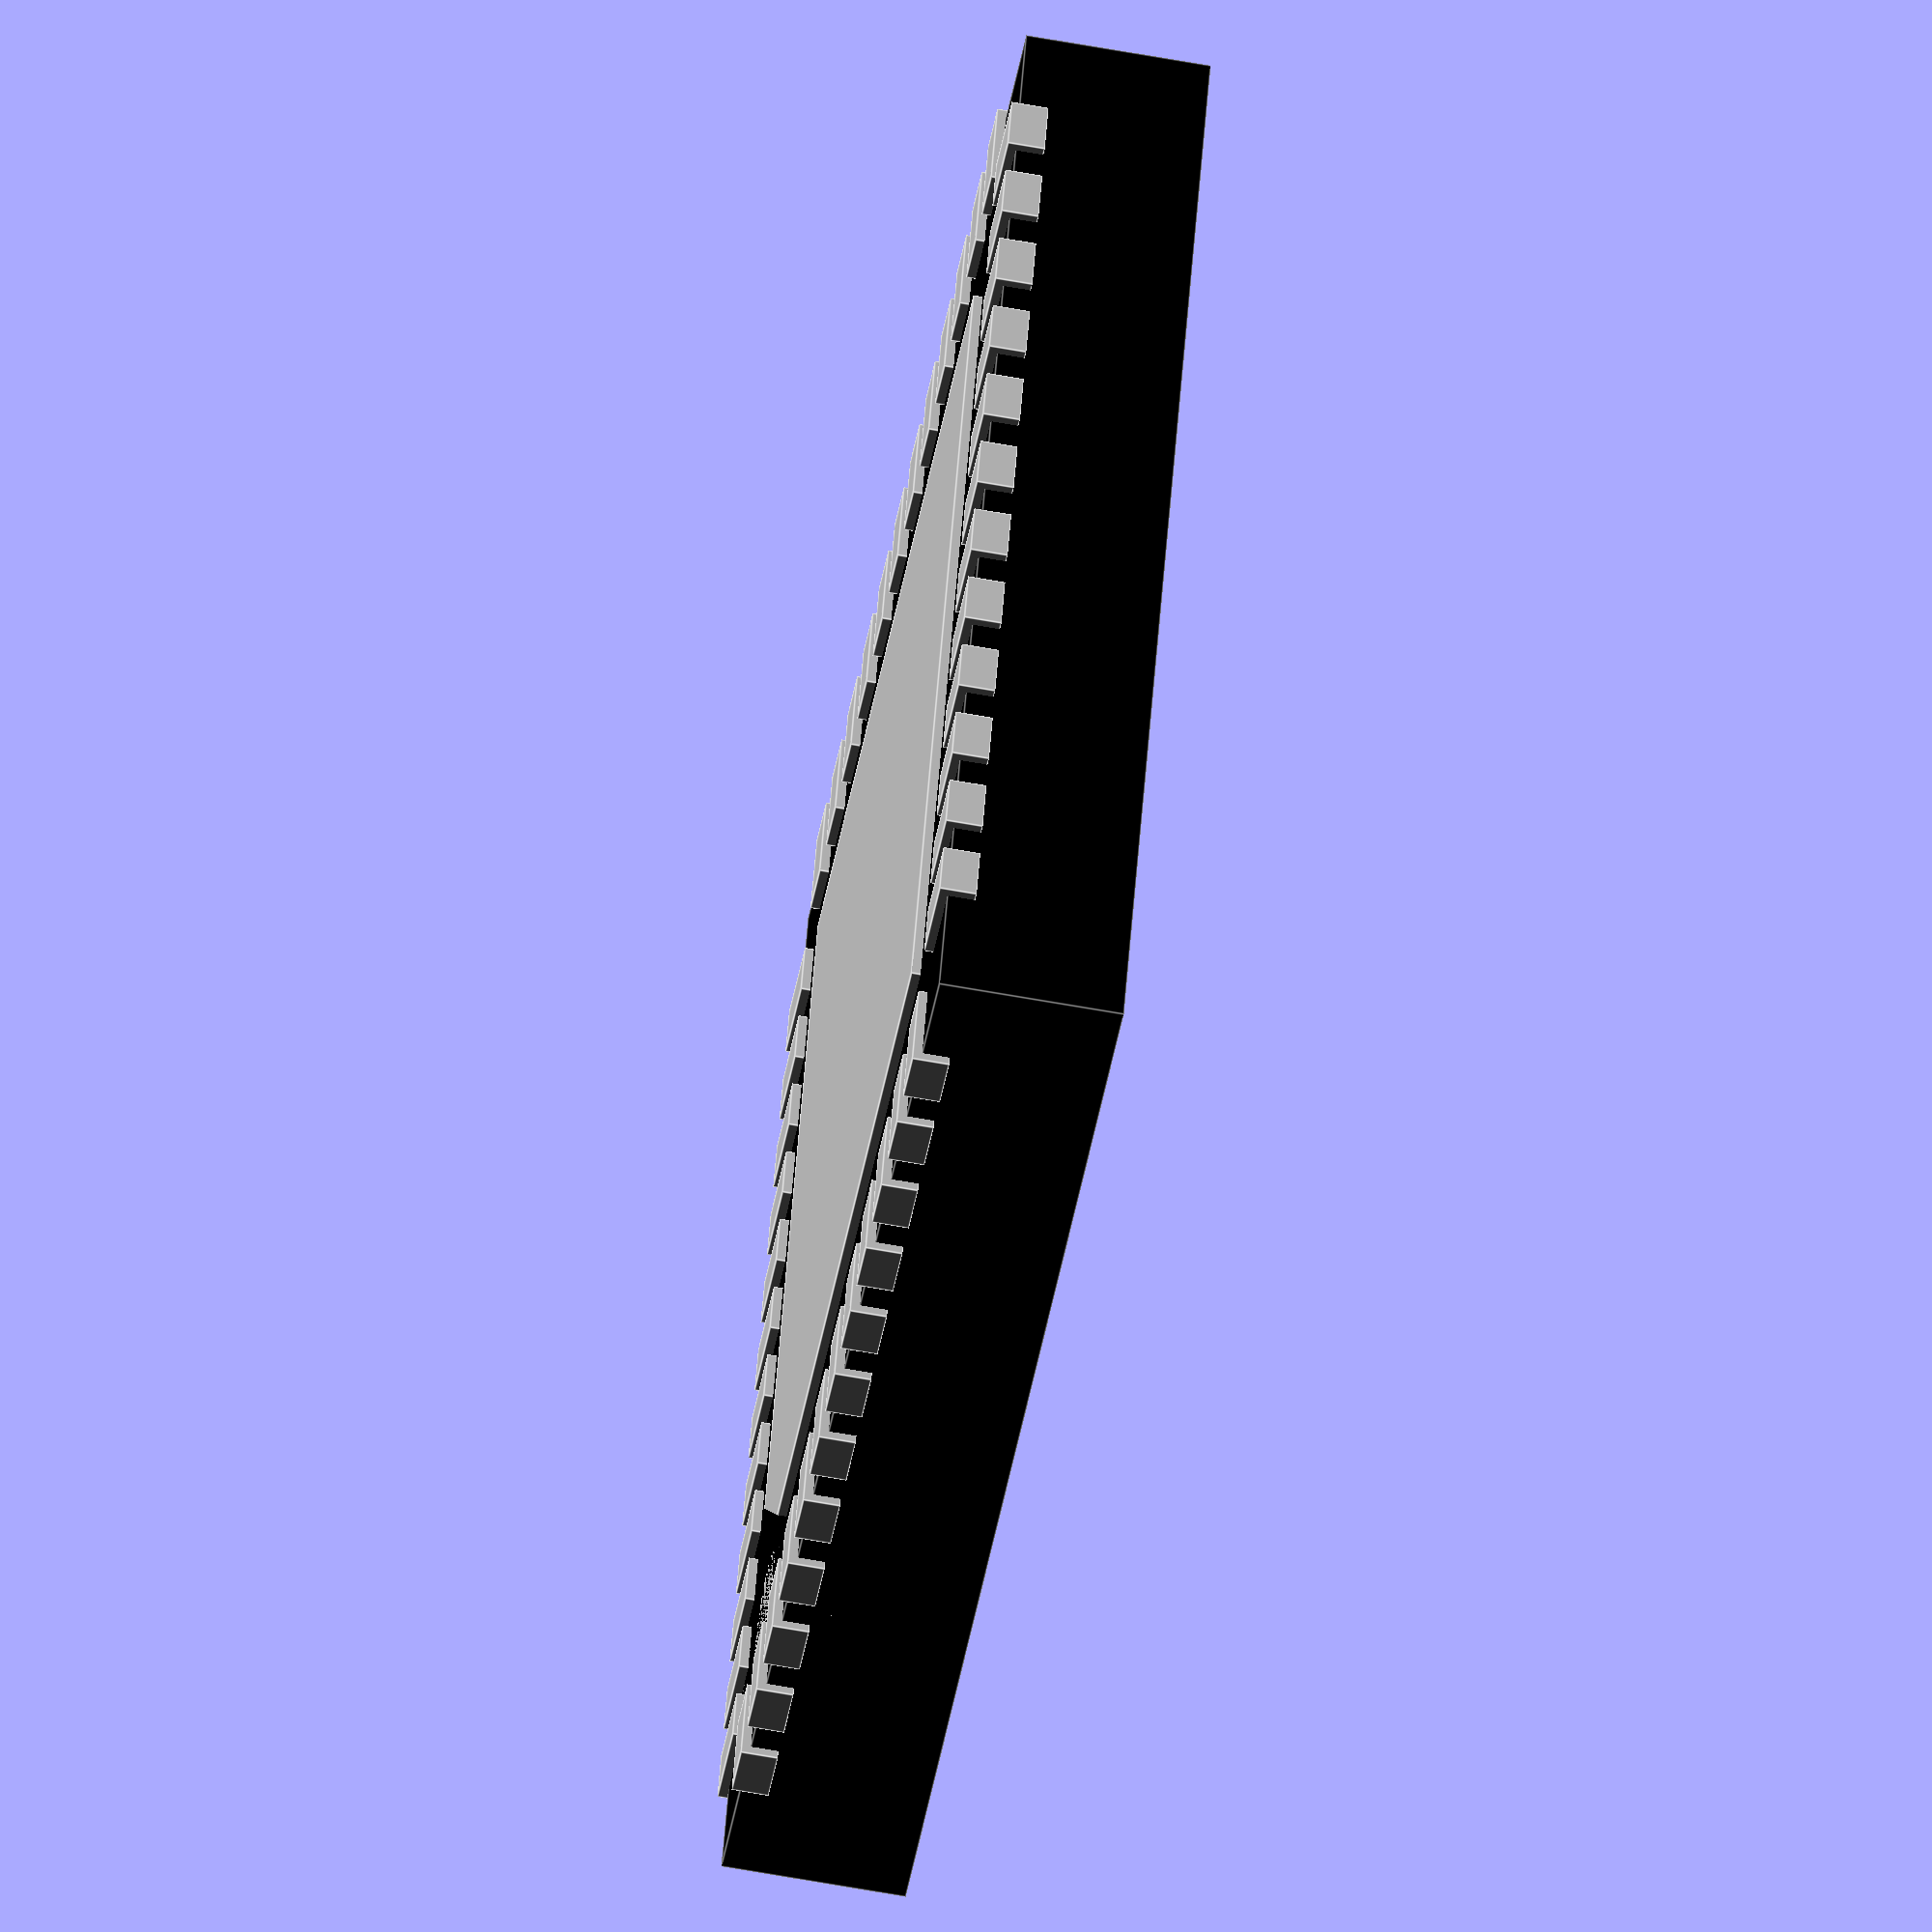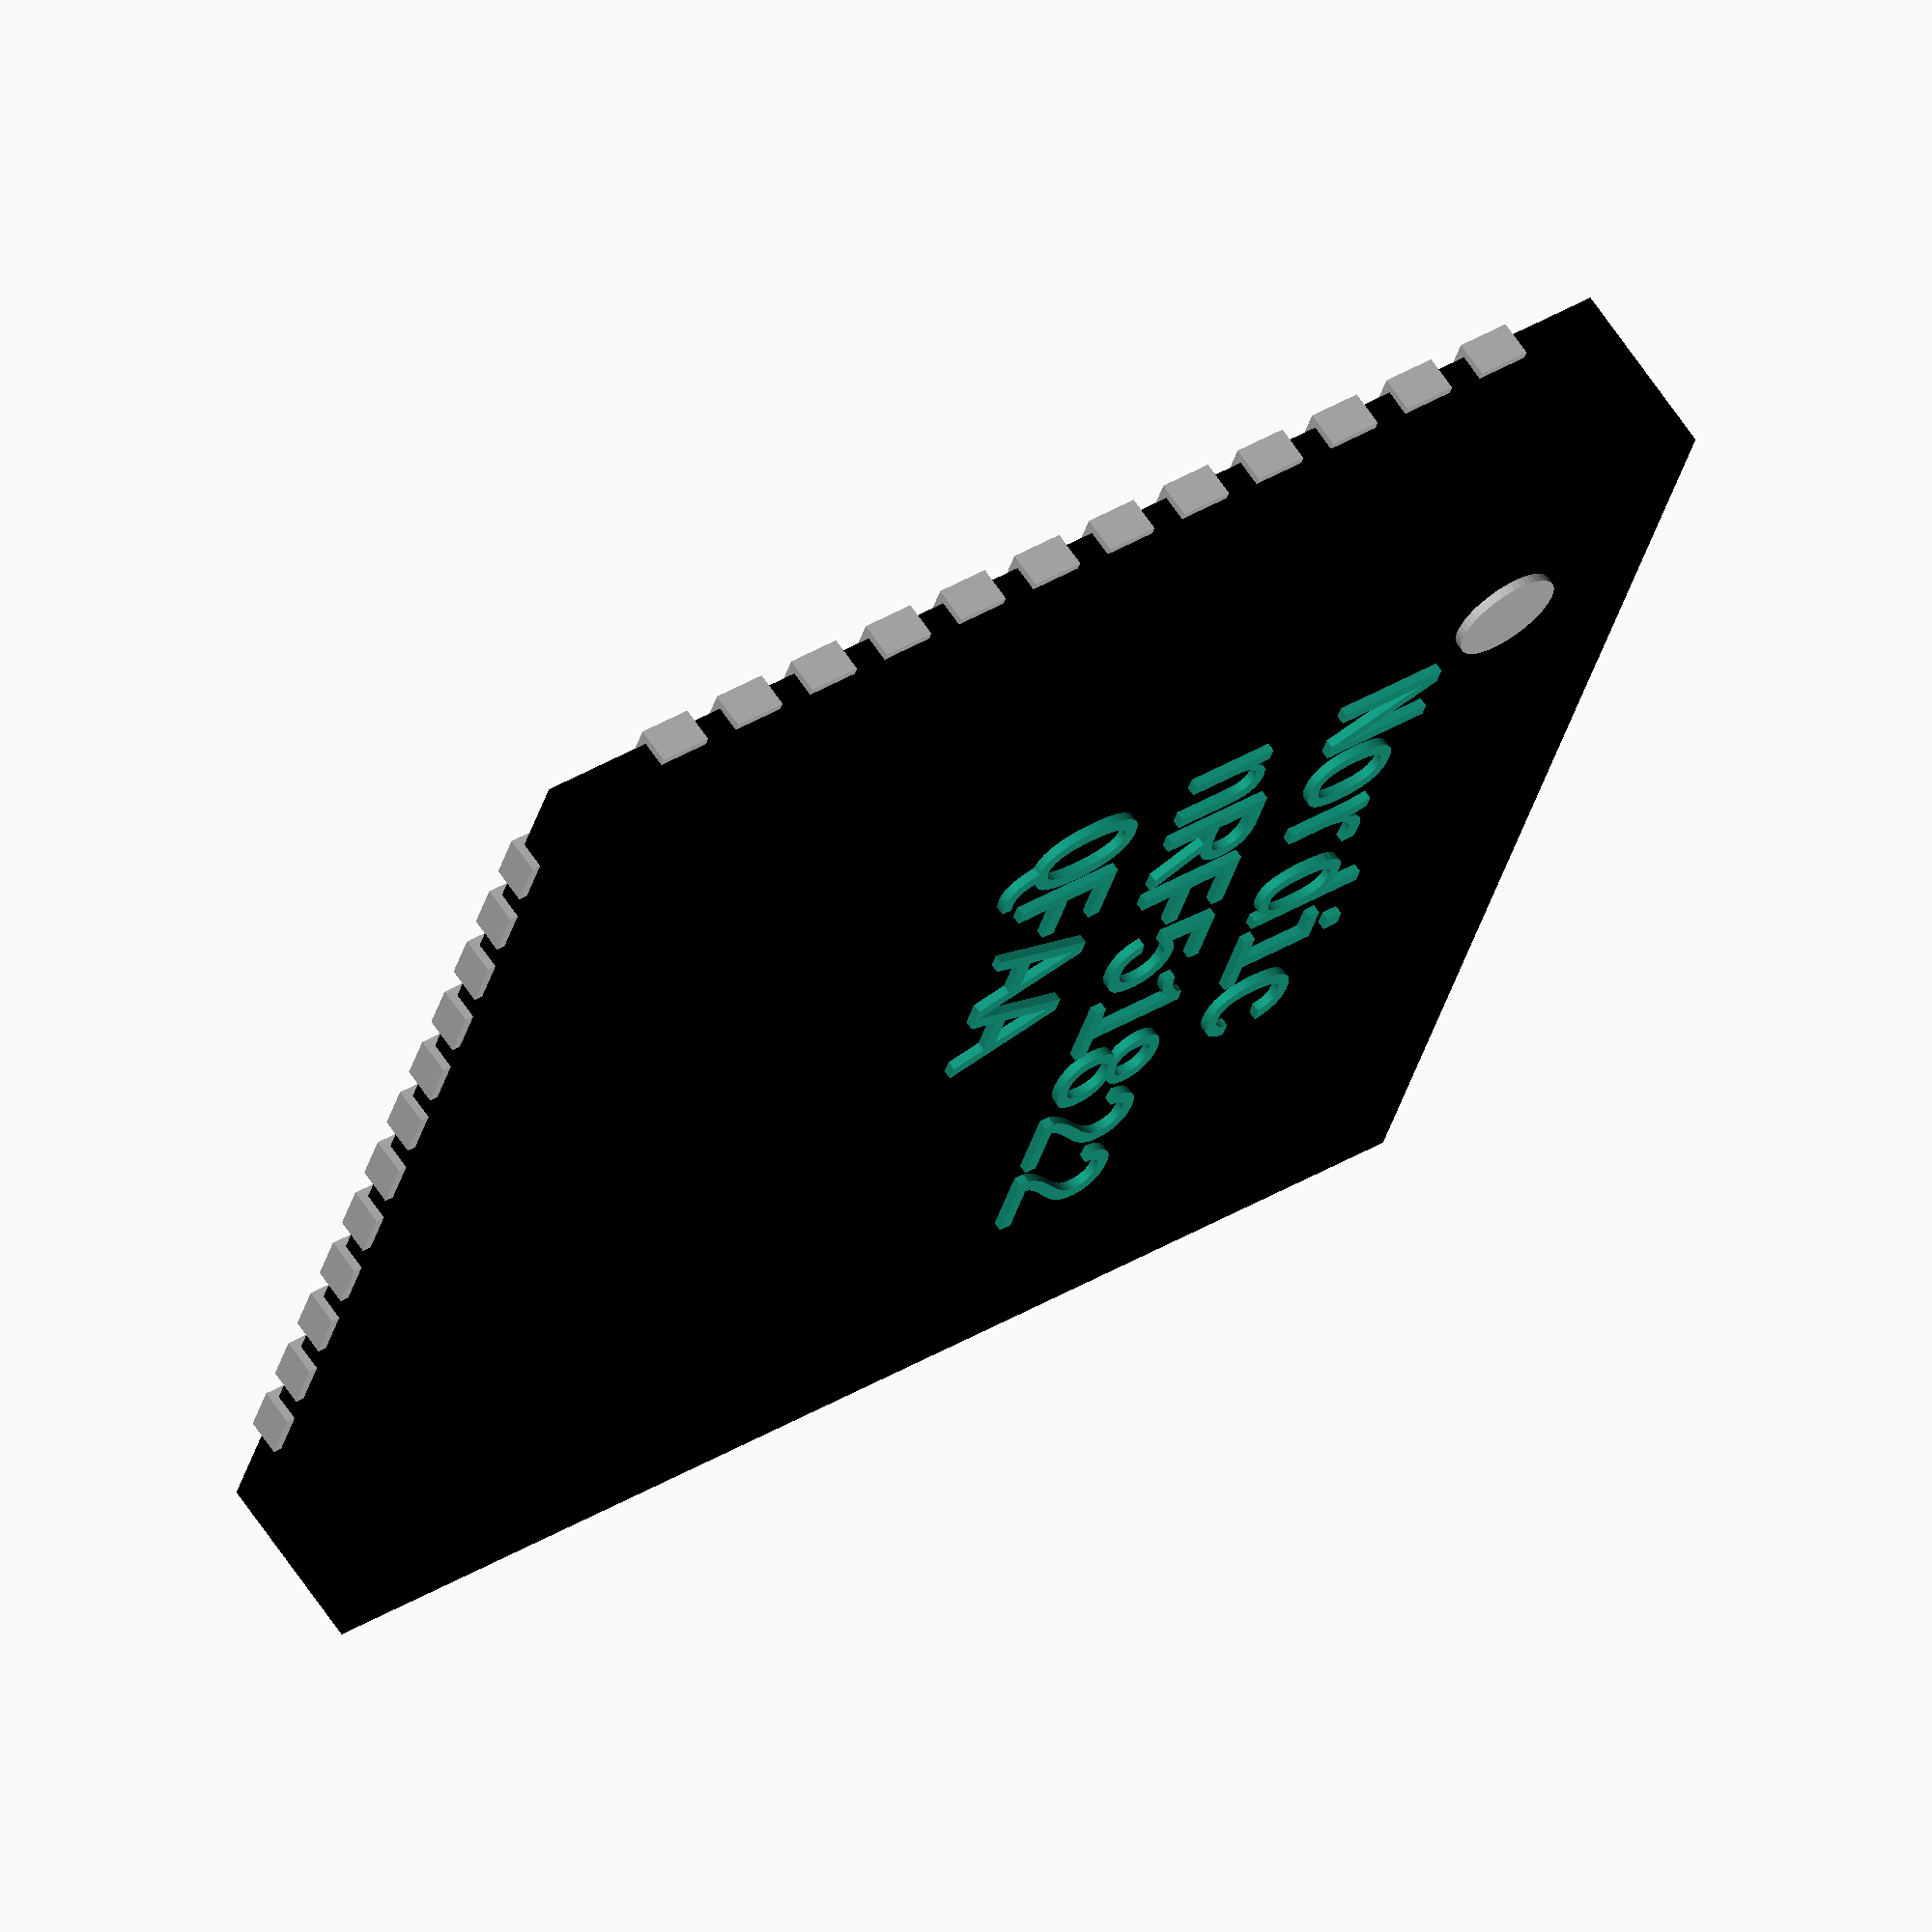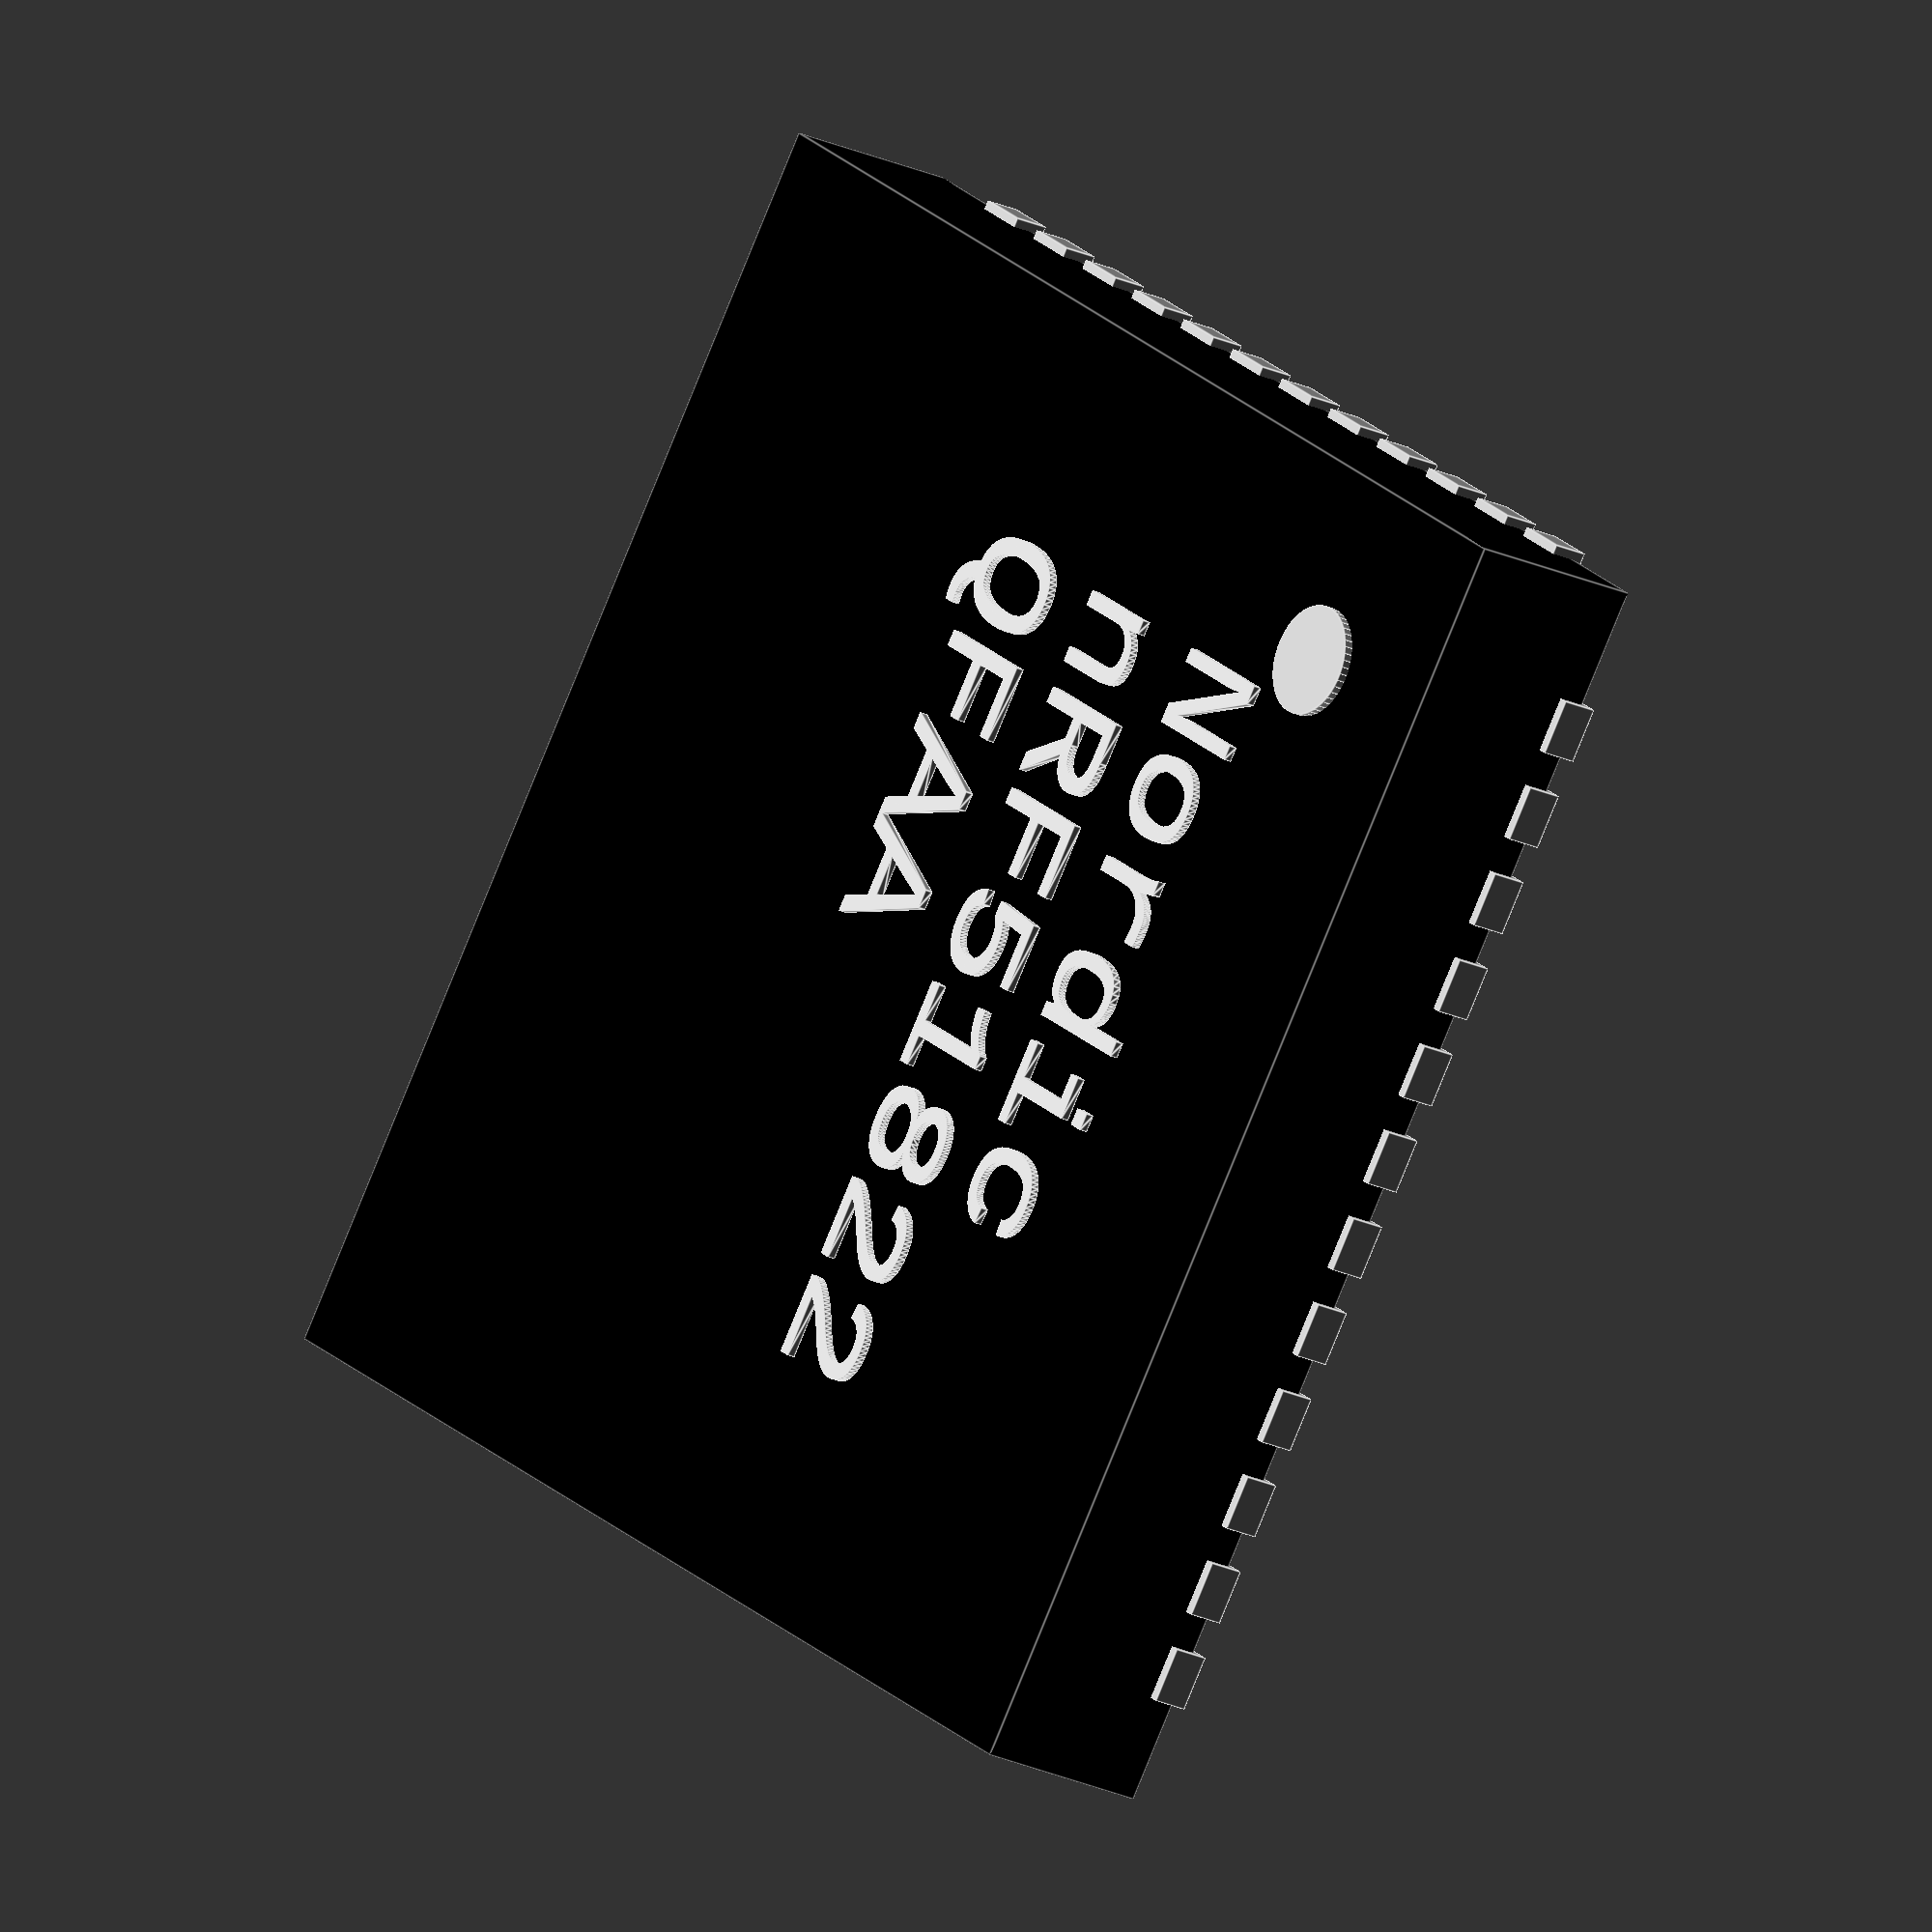
<openscad>
/*
 * OpenSCAD library for QFN packages
 * Author: Matthias Bock <mail@matthiasbock.net>
 * License: GNU GPL Version 3
 */

$fn = 50;

pin_width = 0.3;
pin_depth = 0.5;
pin_height = 0.2;
pin_spacing = 0.5;
pin_standout = 0.05;

module qfn_pin()
{
    color("silver")
    translate([0, -pin_standout, -pin_standout])
    cube([pin_width, pin_depth, pin_height]);
}

module qfn_pin_row(count)
{
    for (i = [0:count-1])
    {
        translate([i*pin_spacing,0]) qfn_pin();
    }
}

module qfn48(line1, line2, line3)
{
    width_x = 7;
    width_y = 7;
    
    //
    // package body
    //
    color("black")
/*    difference()
    {
*/
        cube([width_x, width_y, 1]);
/*        
        translate([0.8, width_y-0.8, 1])
        sphere(0.4);
    }
*/

    //
    // ground pad
    //
    translate([1, 1, -pin_standout])
    color("silver")
    difference()
    {
        cube([width_x-2, width_y-2, pin_height]);
        
        translate([0, width_y-2.7, -0.1])
        rotate(45)
        cube([2, 1, pin_height+0.2]);
    }

    //
    // pins
    //
    module qfn48_pin_row()
    {
        translate([(width_x/2)-(4*pin_width)-(3.5*pin_spacing),0])
        qfn_pin_row(12);
    }
    
    qfn48_pin_row();

    translate([width_x,0])
    rotate([0,0,90])
    qfn48_pin_row();

    translate([width_x,width_y])
    rotate([0,0,180])
    qfn48_pin_row();
    
    translate([0,width_y])
    rotate([0,0,270])
    qfn48_pin_row();

    //
    // pin 1 marking
    //
    text_standoff = 0.05;

    color("silver")
    translate([1, width_y-1])
    cylinder(r=0.3, h=1+text_standoff);
    
    //
    // inscription text
    //
    font = "Courier New";
    size = 0.7;
    margin_x = 1.2;
    margin_y = 2;
    line_spacing = 1;
    
    if (line1 != "")
    {
        translate([margin_x, width_y-margin_y, 1])
        linear_extrude(height = text_standoff)
        text(line1, size=size, font=font);
    }

    if (line2 != "")
    {
        translate([margin_x, width_y-margin_y-line_spacing,1])
        linear_extrude(height = text_standoff)
        text(line2, size=size, font=font);
    }

    if (line3 != "")
    {
        translate([margin_x, width_y-margin_y-2*line_spacing,1])
        linear_extrude(height = text_standoff)
        text(line3, size=size, font=font);
    }
}

// demo
qfn48("Nordic", "nRF51822", "QFAA");

</openscad>
<views>
elev=245.0 azim=338.3 roll=280.3 proj=o view=edges
elev=293.9 azim=106.7 roll=325.9 proj=o view=solid
elev=21.5 azim=125.8 roll=49.9 proj=o view=edges
</views>
